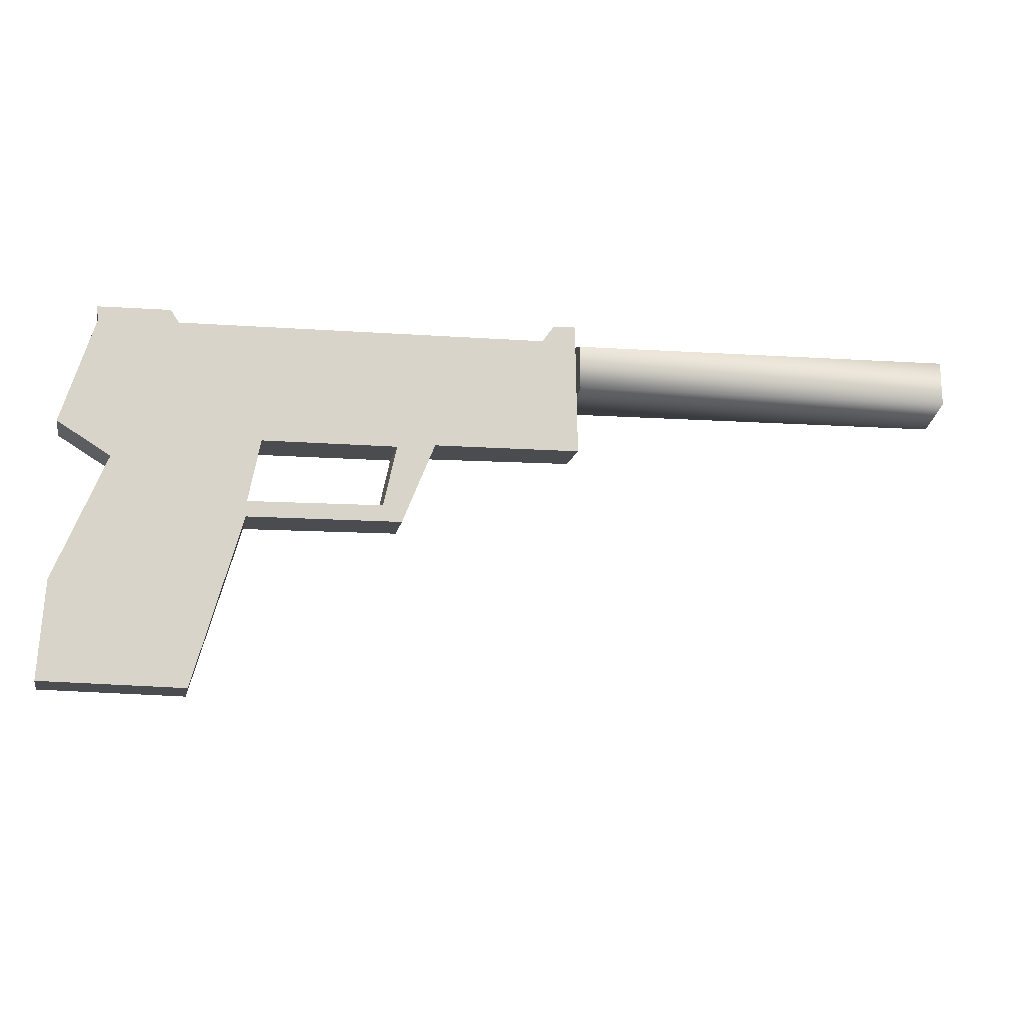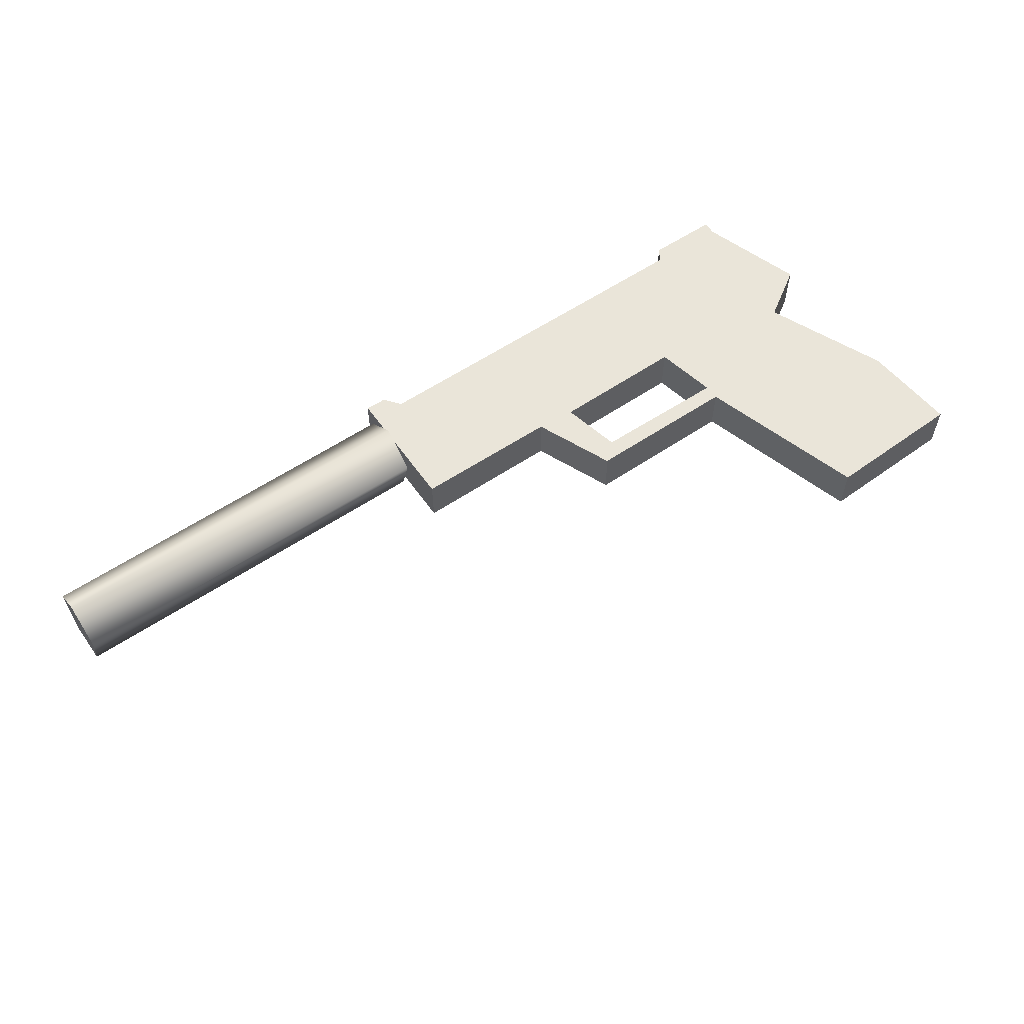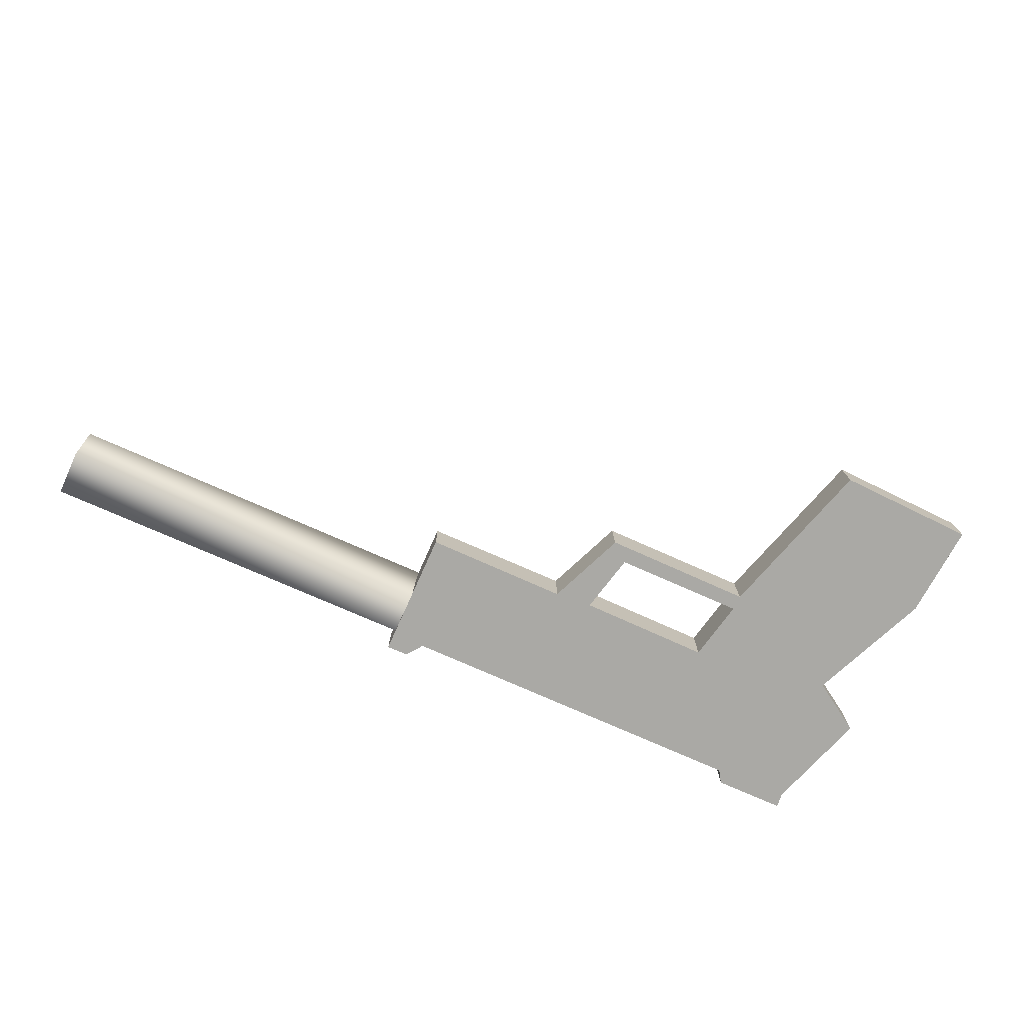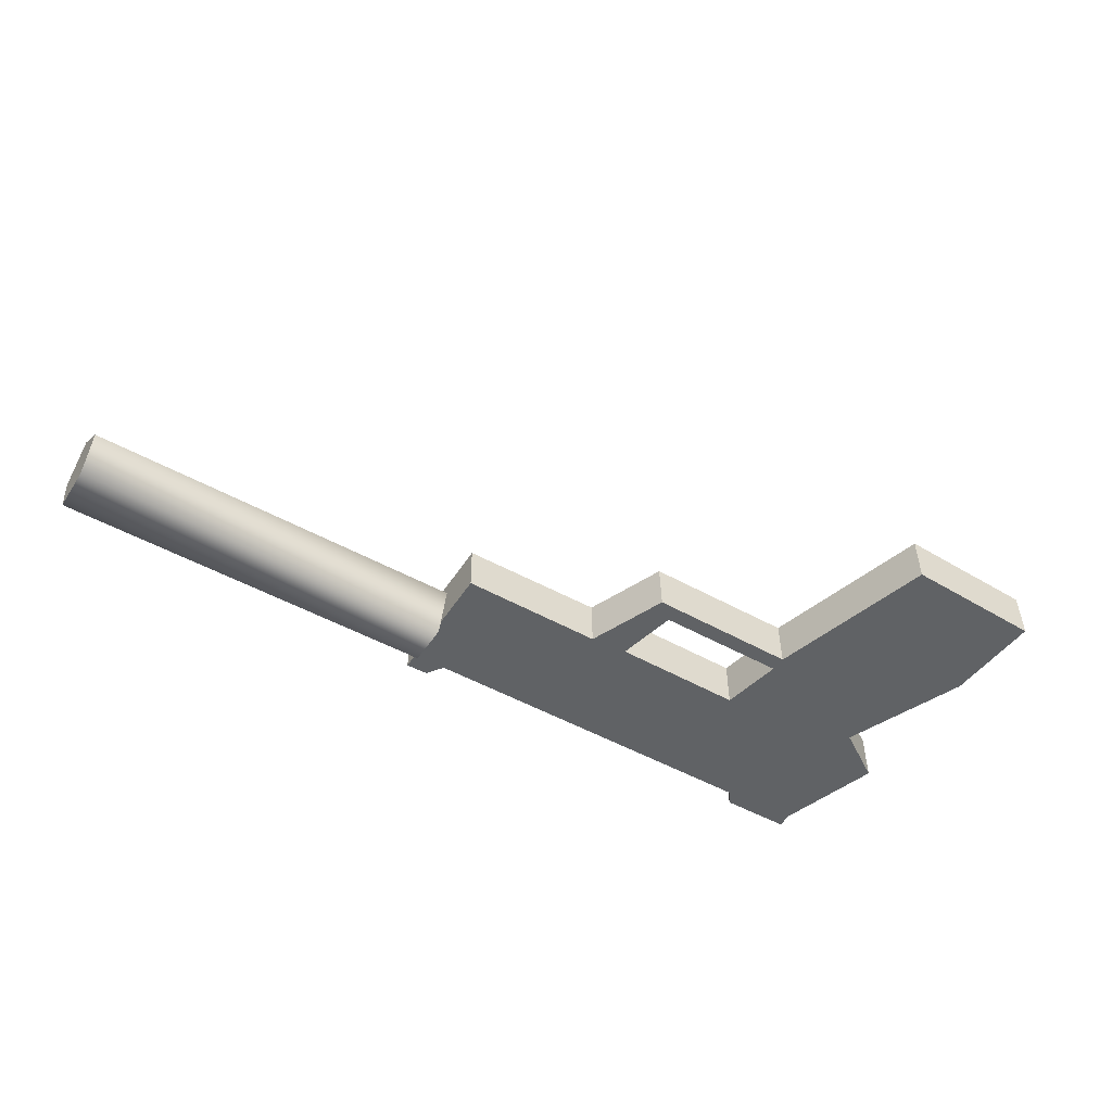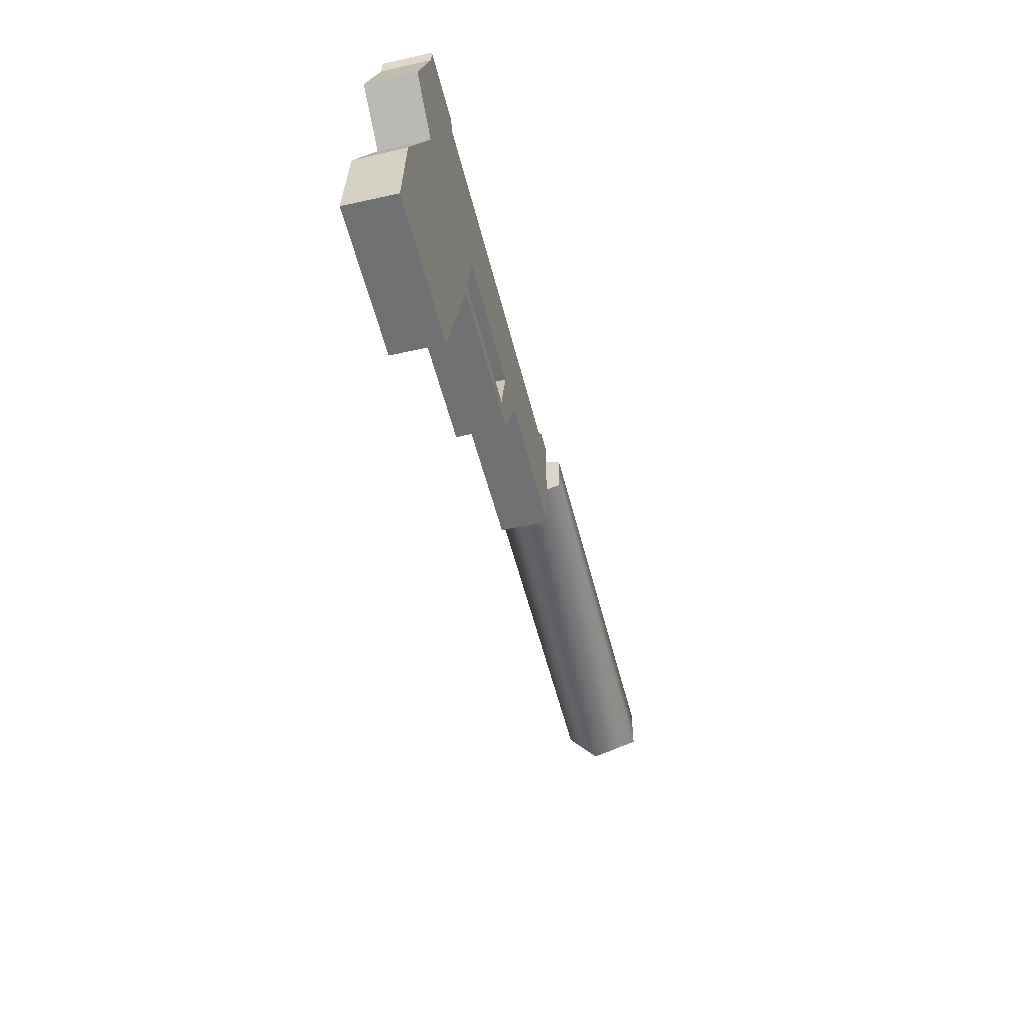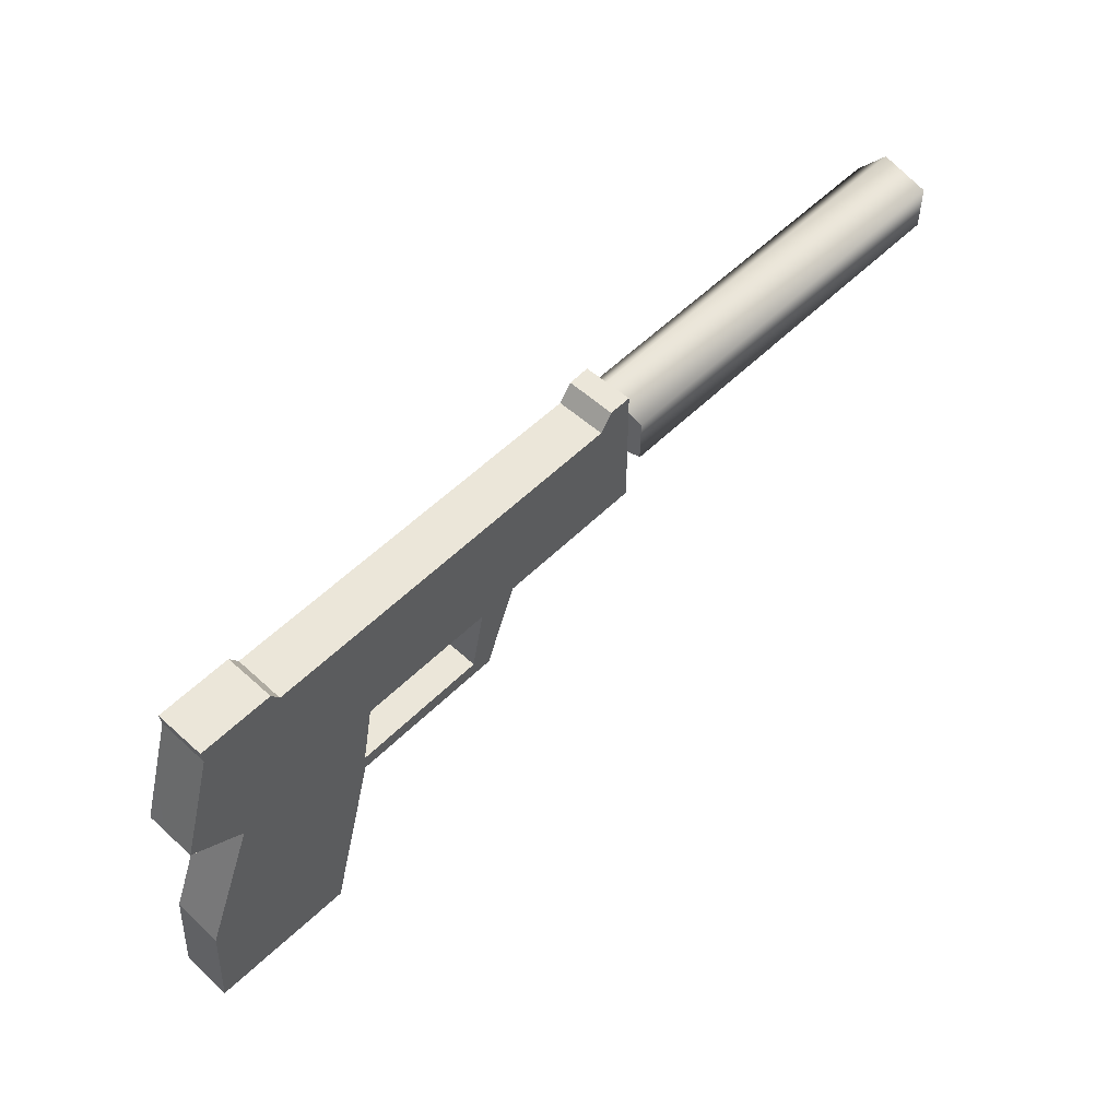
<metadata>
{"format":"obj","ext":"obj","renderer":"f3d","projection":"perspective","resolution":1024,"background":"white","views":[{"elev":-15.3,"azim":168.6,"up":"+Y"},{"elev":58.7,"azim":-35.8,"up":"+Z"},{"elev":-75.0,"azim":-25.2,"up":"+Z"},{"elev":-50.1,"azim":-32.7,"up":"+Z"},{"elev":-54.4,"azim":103.8,"up":"+Y"},{"elev":53.3,"azim":133.9,"up":"+Y"}]}
</metadata>
<code>
o w_usp
v -4.86 1.705 -0.03532
v -4.9 -0.2914 -0.01695
v -4.541 1.688 -0.04039
v -4.354 1.439 -0.03448
v -2.698 -0.3462 -0.0128
v 1.185 1.327 -0.02422
v -2.114 -0.4006 -0.01253
v 2.866 -0.3099 -0.008369
v -0.09629 -0.4292 -0.006957
v 2.079 -0.7941 -0.005974
v 0.08775 -1.366 -0.008131
v 0.08683 -1.602 -0.004128
v -1.924 -1.302 -0.007217
v -2.217 -1.554 -0.003206
v -2.693 -0.3487 -0.7596
v -1.92 -1.327 -0.7571
v -2.208 -1.566 -0.7498
v 0.09208 -1.604 -0.7509
v 0.08429 -1.372 -0.7584
v 2.075 -0.8 -0.7563
v -0.09638 -0.434 -0.7666
v 2.866 -0.3147 -0.768
v 1.191 1.324 -0.771
v 2.37 1.273 -0.7702
v 1.316 1.511 -0.7789
v 2.394 1.486 -0.7794
v -10.8 1.649 -0.2839
v -10.82 1.116 0.1605
v -4.892 1.001 0.159
v -4.909 0.4391 -0.2764
v -10.82 0.5677 -0.281
v -4.9 0.6424 -0.9763
v -10.82 0.7688 -0.9937
v -4.895 1.309 -0.9818
v -10.81 1.448 -0.9958
v -4.887 1.529 -0.2796
v -4.531 1.688 -0.7743
v -4.352 1.435 -0.7719
v -4.903 -0.3078 -0.7577
v -2.118 -0.4065 -0.7628
v -4.894 0.987 -0.4741
v -10.81 1.105 -0.4691
v 2.847 -2.667 -0.7411
v 0.8158 -4.165 -0.7384
v 2.936 -4.133 -0.7318
v 2.94 -4.127 0.01855
v 2.842 -2.665 0.005701
v 0.8193 -4.159 0.01192
v 2.37 1.289 -0.02006
v 1.319 1.517 -0.02861
v 2.397 1.492 -0.02912
v -4.867 1.698 -0.7763
f 1 2 3
f 3 2 4
f 2 5 4
f 4 5 6
f 5 7 6
f 6 7 8
f 7 9 8
f 8 9 10
f 9 11 10
f 10 11 12
f 11 13 12
f 12 13 14
f 13 5 14
f 15 16 17
f 17 16 18
f 16 19 18
f 18 19 20
f 19 21 20
f 20 21 22
f 21 23 22
f 22 23 24
f 23 25 24
f 24 25 26
f 27 28 29
f 29 28 30
f 28 31 30
f 30 31 32
f 31 33 32
f 32 33 34
f 33 35 34
f 34 35 36
f 35 27 36
f 36 27 29
f 37 38 39
f 39 38 15
f 38 23 15
f 15 23 40
f 23 21 40
f 41 36 29
f 41 34 36
f 41 32 34
f 41 30 32
f 41 29 30
f 42 28 27
f 42 31 28
f 42 33 31
f 42 35 33
f 42 27 35
f 20 43 18
f 18 43 44
f 43 45 44
f 46 47 48
f 48 47 12
f 47 10 12
f 8 49 6
f 6 49 50
f 49 51 50
f 20 10 43
f 43 10 47
f 43 47 45
f 45 47 46
f 45 46 44
f 44 46 48
f 44 48 18
f 18 48 12
f 18 12 17
f 17 12 14
f 17 14 15
f 15 14 5
f 15 5 39
f 39 5 2
f 39 2 52
f 52 2 1
f 52 1 37
f 37 1 3
f 37 3 38
f 38 3 4
f 38 4 23
f 23 4 6
f 23 6 25
f 25 6 50
f 25 50 26
f 26 50 51
f 26 51 24
f 24 51 49
f 24 49 22
f 22 49 8
f 22 8 20
f 20 8 10
f 19 16 11
f 11 16 13
f 11 9 19
f 19 9 21
f 7 13 40
f 40 13 16
f 40 21 7
f 7 21 9
f 7 5 13
f 15 40 16
f 52 37 39

</code>
